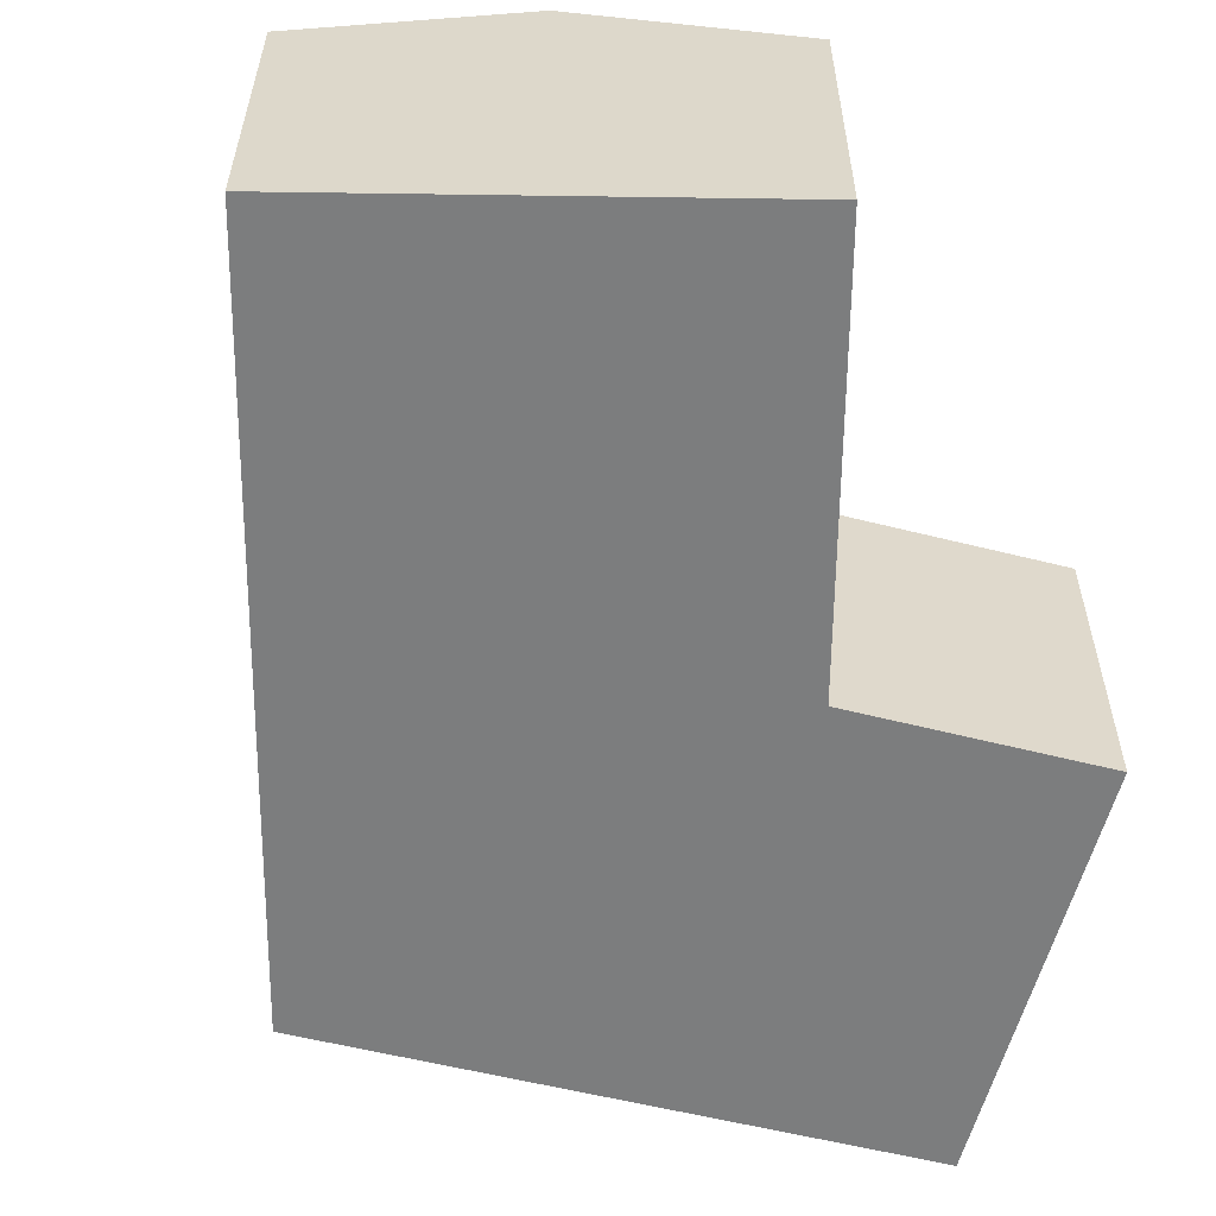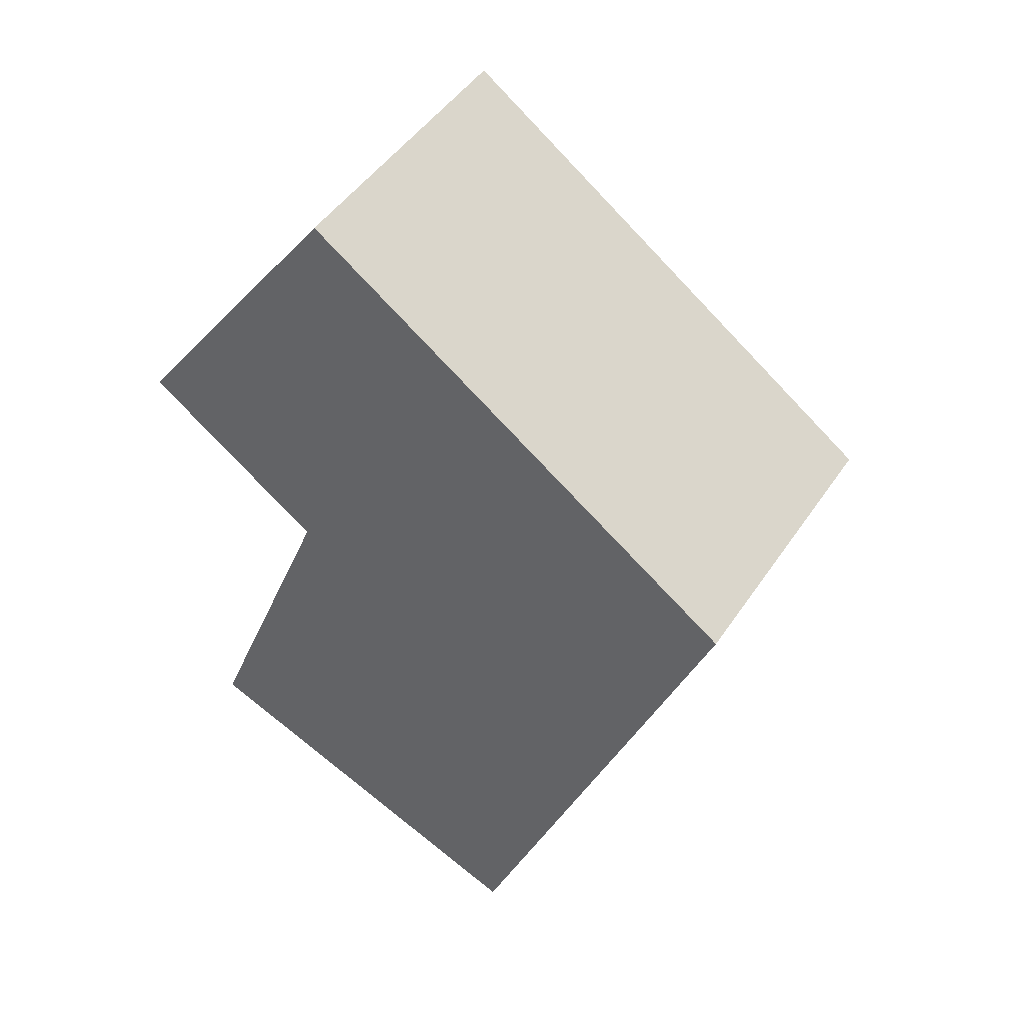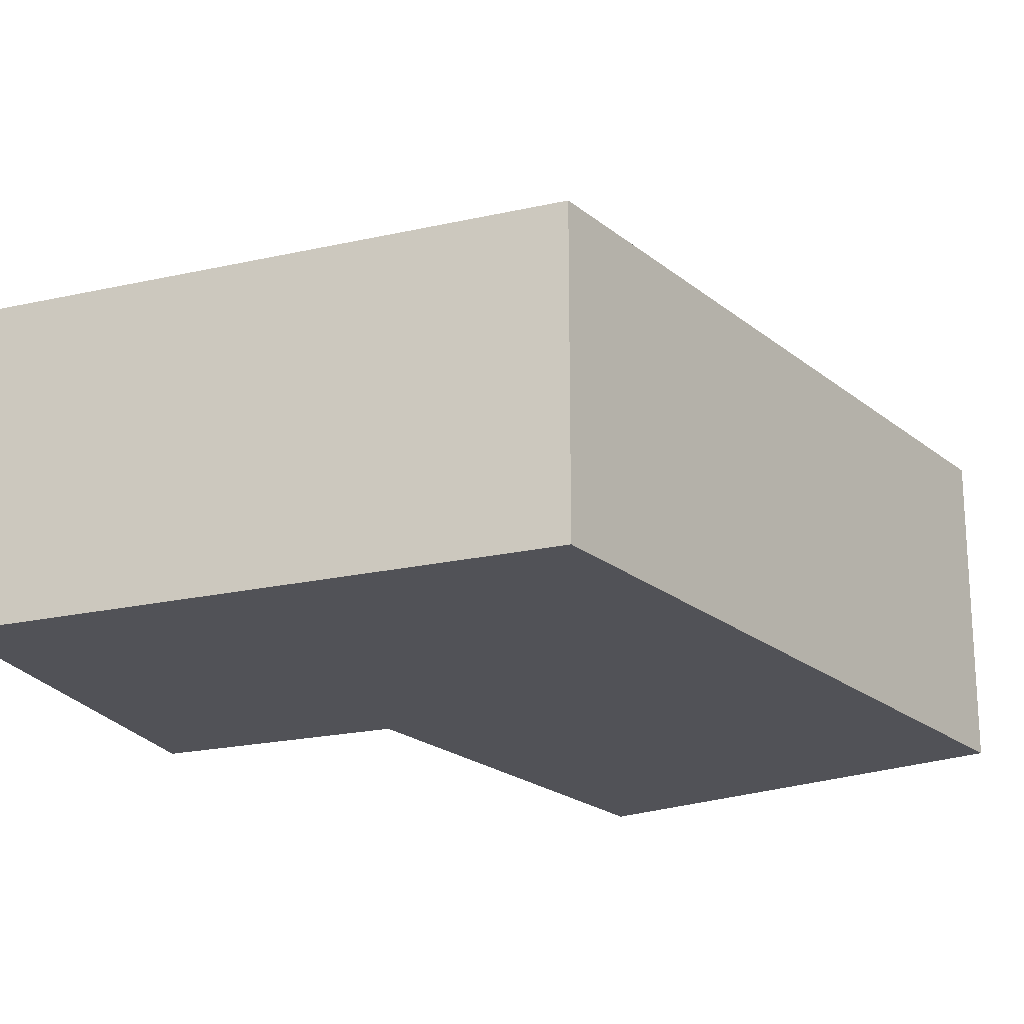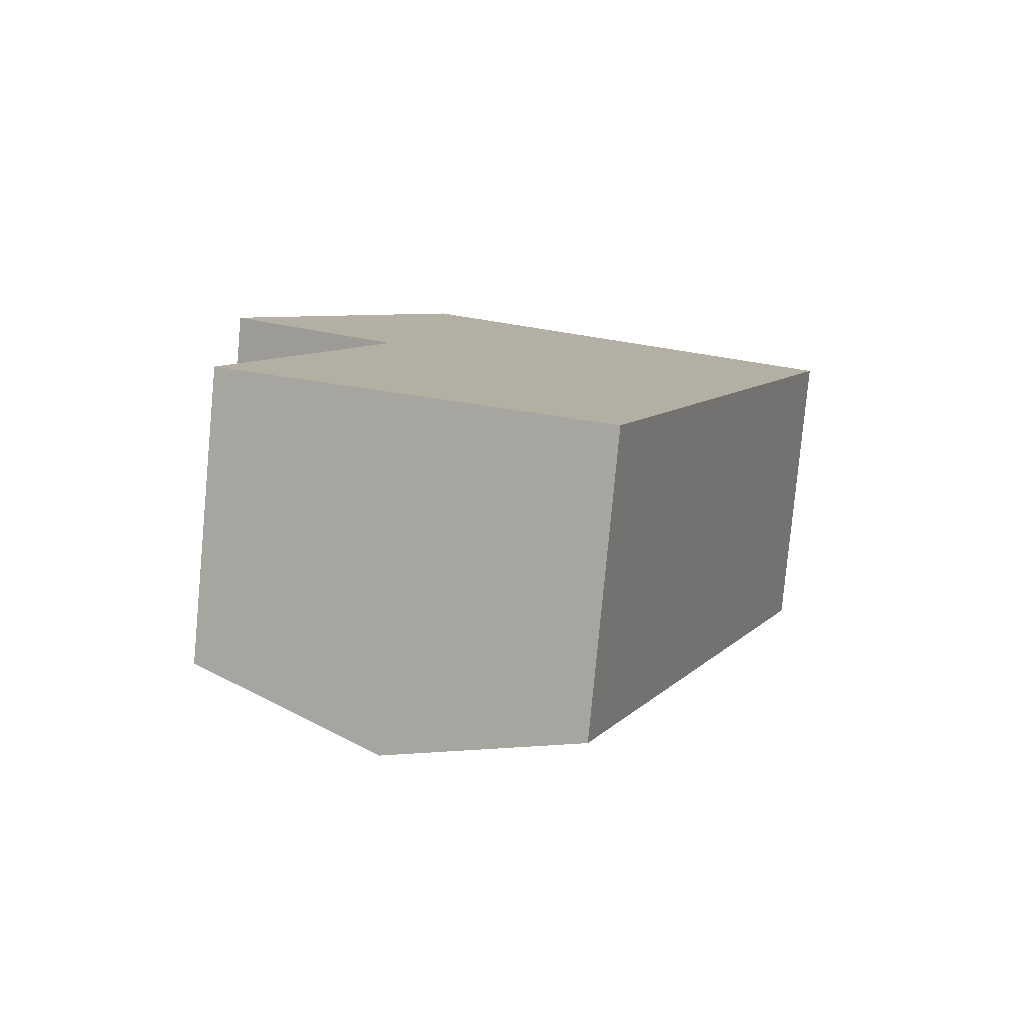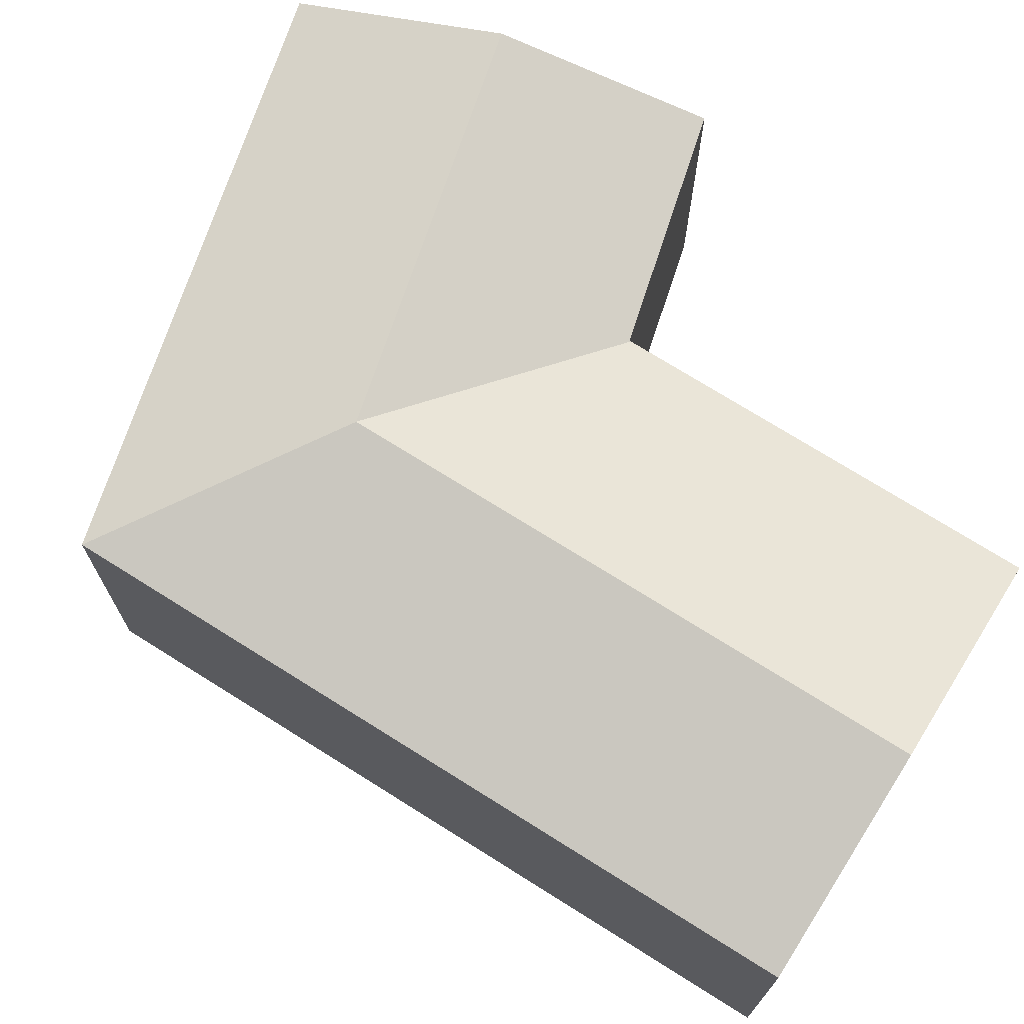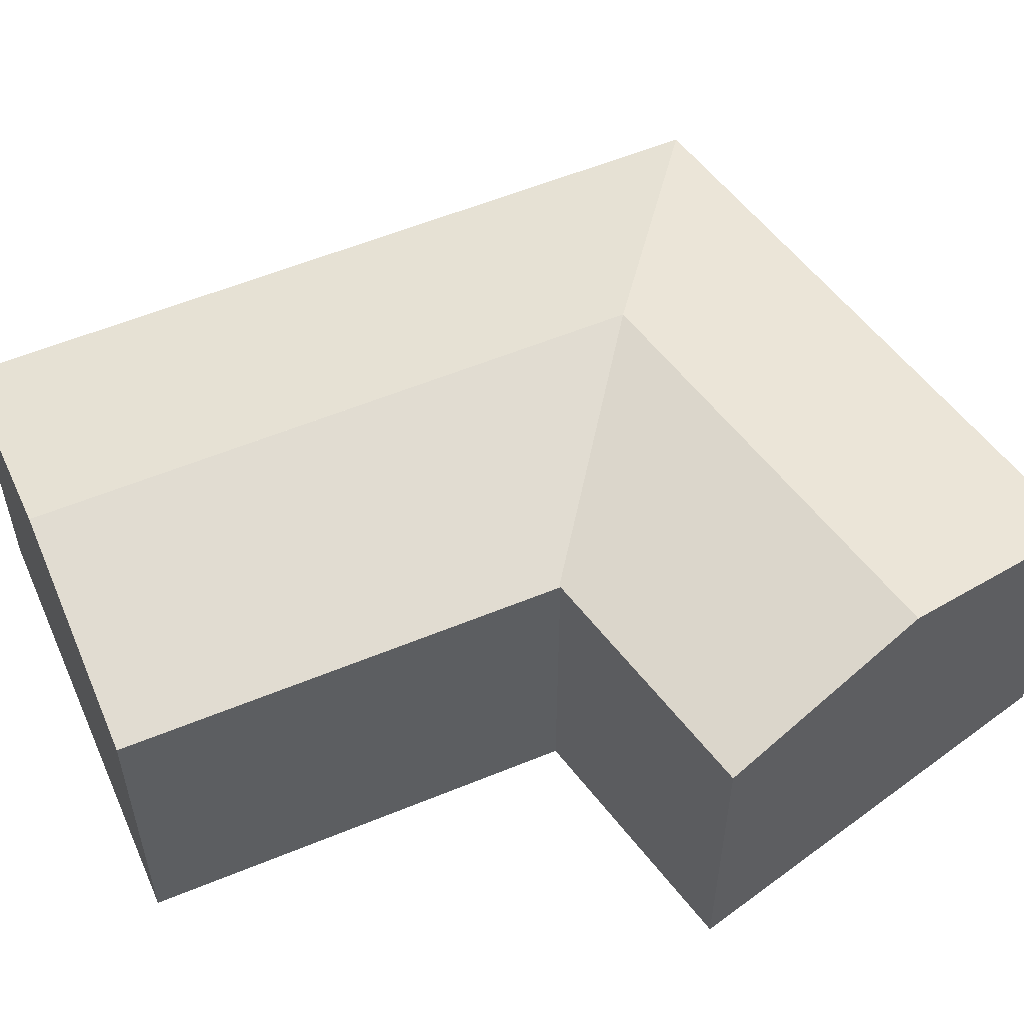
<metadata>
{"format":"obj","ext":"obj","renderer":"f3d","projection":"perspective","resolution":1024,"background":"white","views":[{"elev":-59.0,"azim":-158.8,"up":"+Y"},{"elev":47.0,"azim":32.0,"up":"+Z"},{"elev":-21.4,"azim":57.4,"up":"+Y"},{"elev":-79.8,"azim":-5.3,"up":"+Z"},{"elev":72.7,"azim":144.0,"up":"+Y"},{"elev":56.8,"azim":-91.4,"up":"+Y"}]}
</metadata>
<code>
v  11.33 9.09 -1.836
v  4.838 7.708 -3.487
v  6.71 9.09 1.452
v  4.824 7.698 -3.522
v  4.755 7.708 -3.427
v  0 7.718 4.726e-16
v  3.016 9.09 4.08
v  4.788 7.698 -3.613
v  0.997 7.698 -13.07
v  6.015 9.09 -15.11
v  9.327 9.09 -6.842
v  8.678 7.699 6.363
v  17.84 7.699 -0.154
v  6.097 7.699 8.199
v  5.748 7.847 7.776
v  6.073 7.699 8.216
v  13.87 7.698 -10.07
v  11.49 7.698 -16
v  10.49 7.848 -16.92
v  11.03 7.698 -17.14
v  6.073 -5.031e-16 8.216
v  6.097 -5.02e-16 8.199
v  17.84 9.43e-18 -0.154
v  8.678 -3.896e-16 6.363
v  13.87 6.166e-16 -10.07
v  11.49 9.795e-16 -16
v  11.03 1.049e-15 -17.14
v  10.49 1.036e-15 -16.92
v  6.015 9.249e-16 -15.11
v  0.997 8.005e-16 -13.07
v  4.788 2.212e-16 -3.613
v  4.838 2.135e-16 -3.487
v  4.824 2.157e-16 -3.522
v  0 0 0
v  4.755 2.098e-16 -3.427
v  3.016 -2.498e-16 4.08
v  5.748 -4.761e-16 7.776
g defaultobject
f 1 2 3
f 2 1 4
f 3 2 5
f 3 5 6
f 3 6 7
f 1 8 4
f 8 1 9
f 9 1 10
f 10 1 11
f 1 12 13
f 12 1 3
f 12 3 14
f 14 3 7
f 14 7 15
f 14 15 16
f 17 1 13
f 1 17 11
f 11 17 10
f 10 17 18
f 10 18 19
f 19 18 20
f 21 14 16
f 14 21 12
f 12 21 13
f 13 21 22
f 13 22 23
f 23 22 24
f 23 17 13
f 17 23 25
f 17 25 18
f 18 25 26
f 18 26 20
f 20 26 27
f 27 19 20
f 19 27 10
f 10 27 9
f 9 27 28
f 9 28 29
f 9 29 30
f 30 8 9
f 8 30 31
f 8 31 4
f 4 31 2
f 2 31 32
f 32 31 33
f 32 5 2
f 5 32 6
f 6 32 34
f 34 32 35
f 34 7 6
f 7 34 15
f 15 34 36
f 15 36 16
f 16 36 37
f 16 37 21
f 26 28 27
f 28 26 29
f 29 26 25
f 29 25 30
f 30 25 31
f 31 25 23
f 31 23 32
f 32 23 35
f 35 23 34
f 34 23 24
f 34 24 36
f 36 24 37
f 37 24 22
f 37 22 21

</code>
